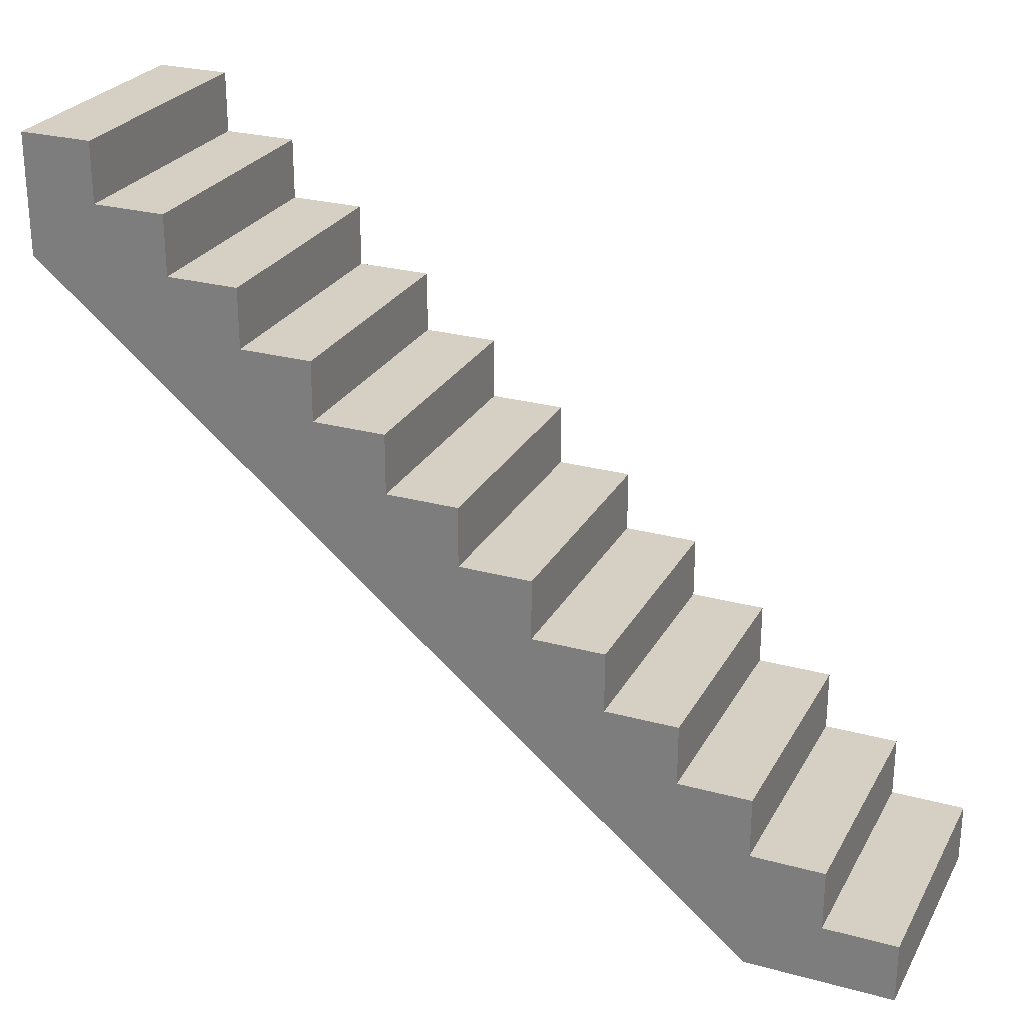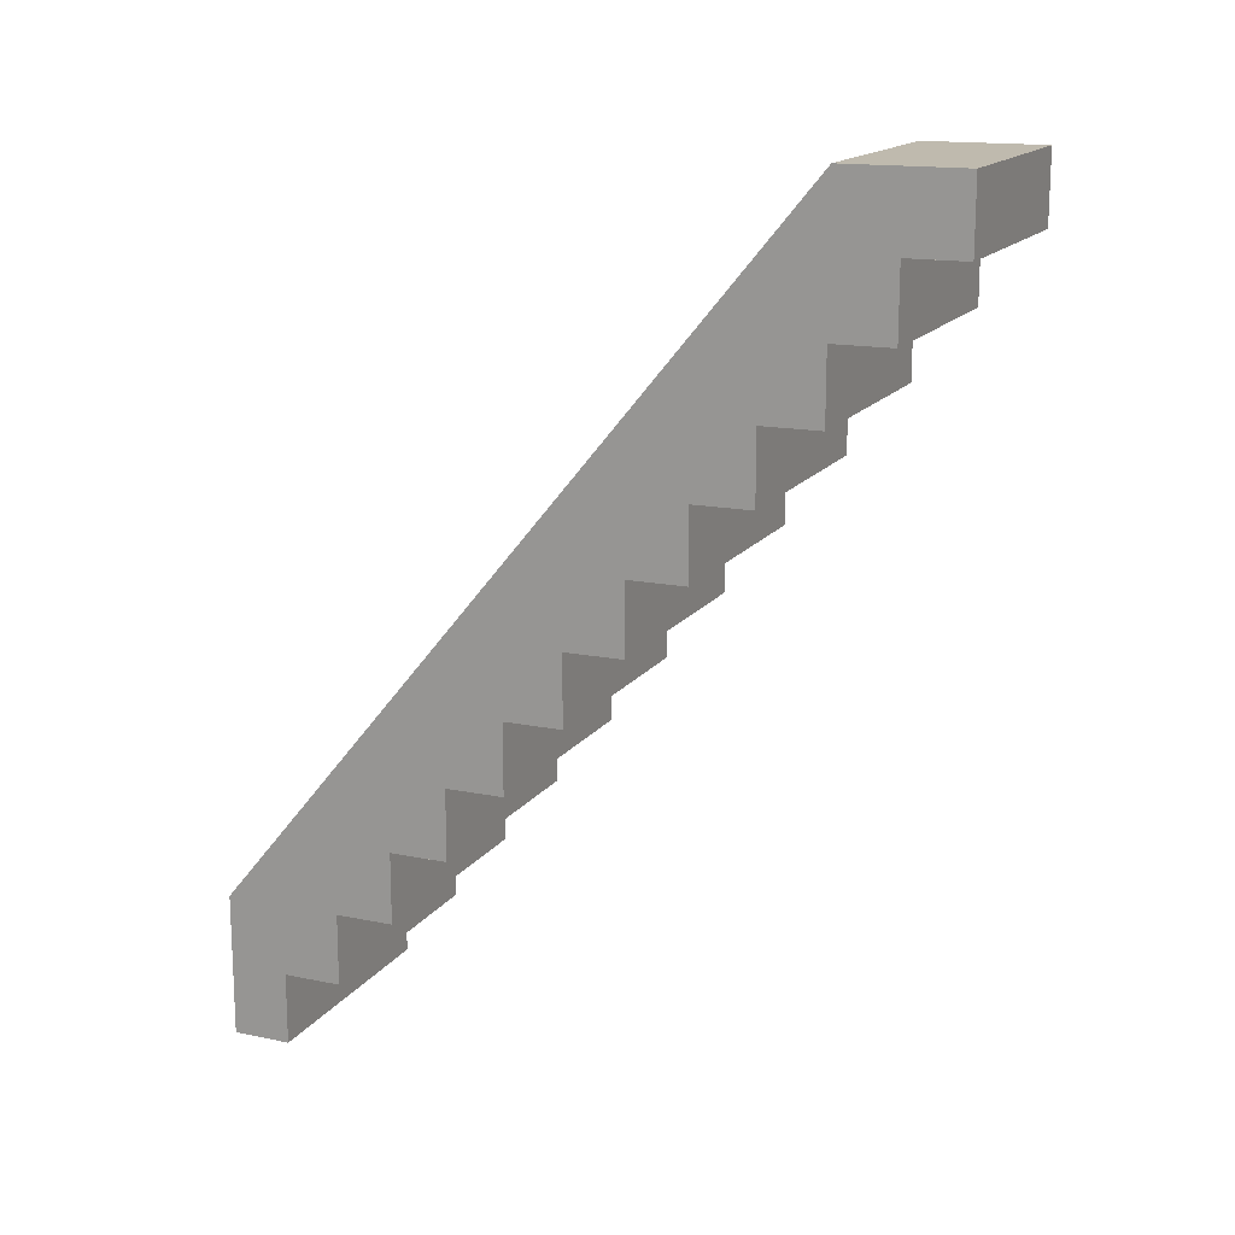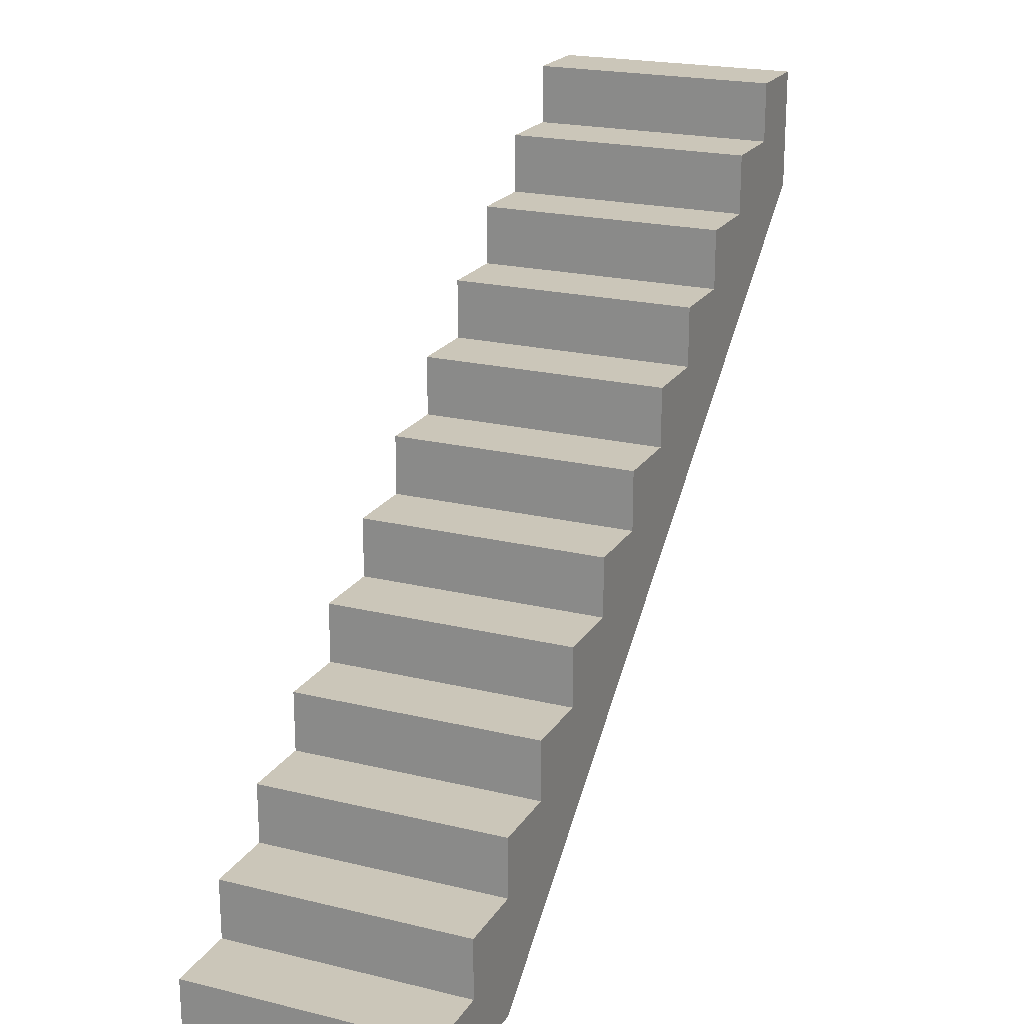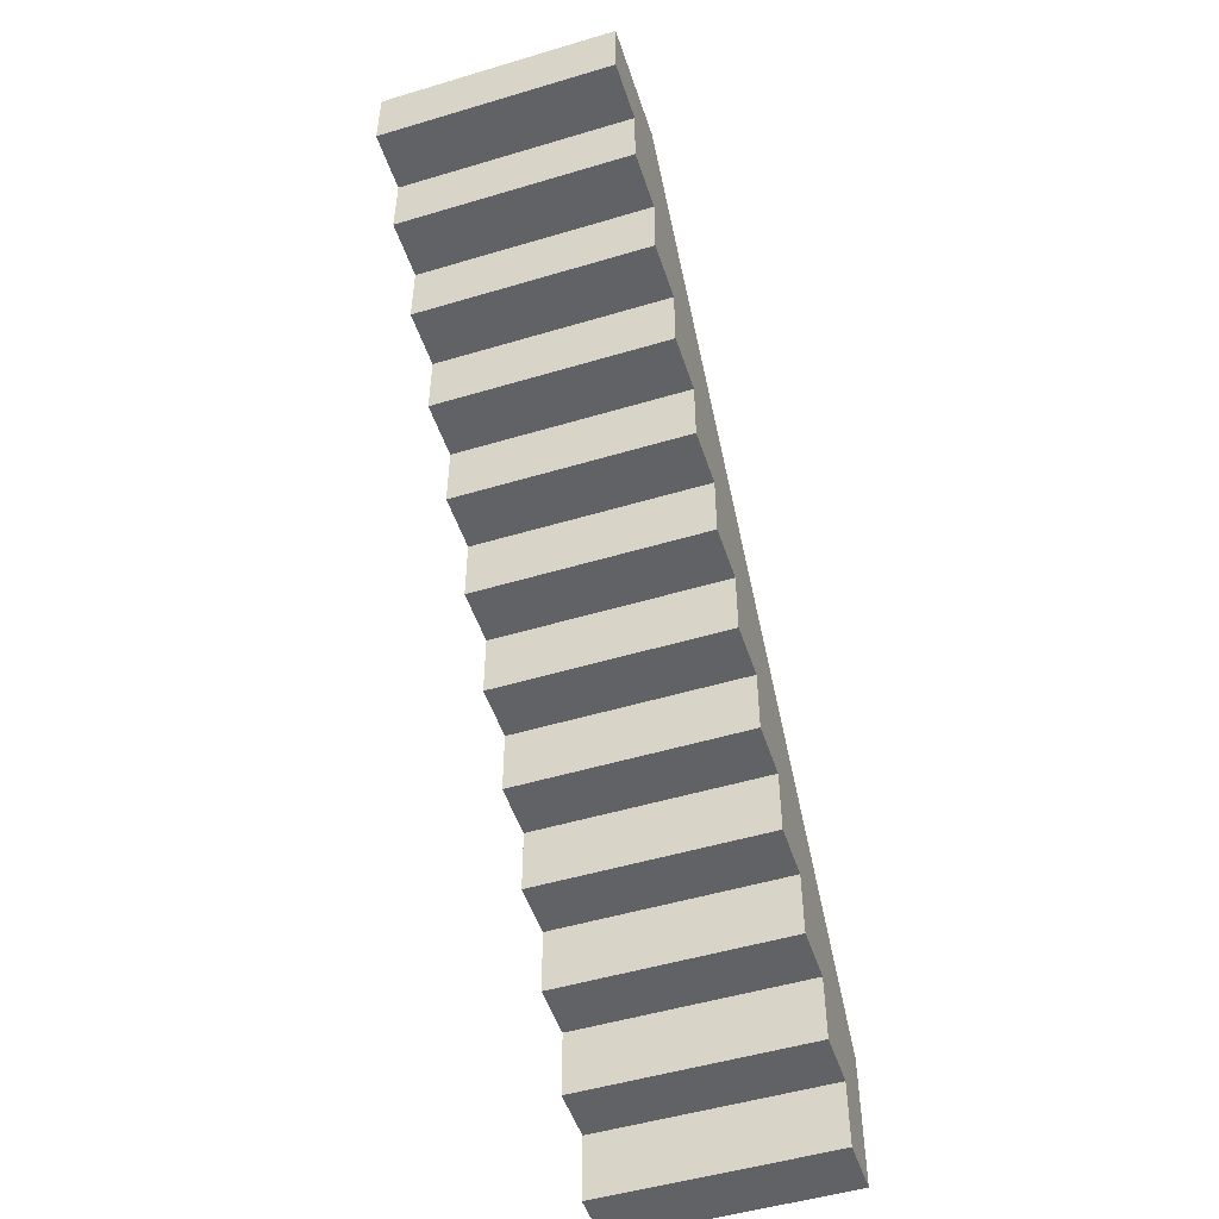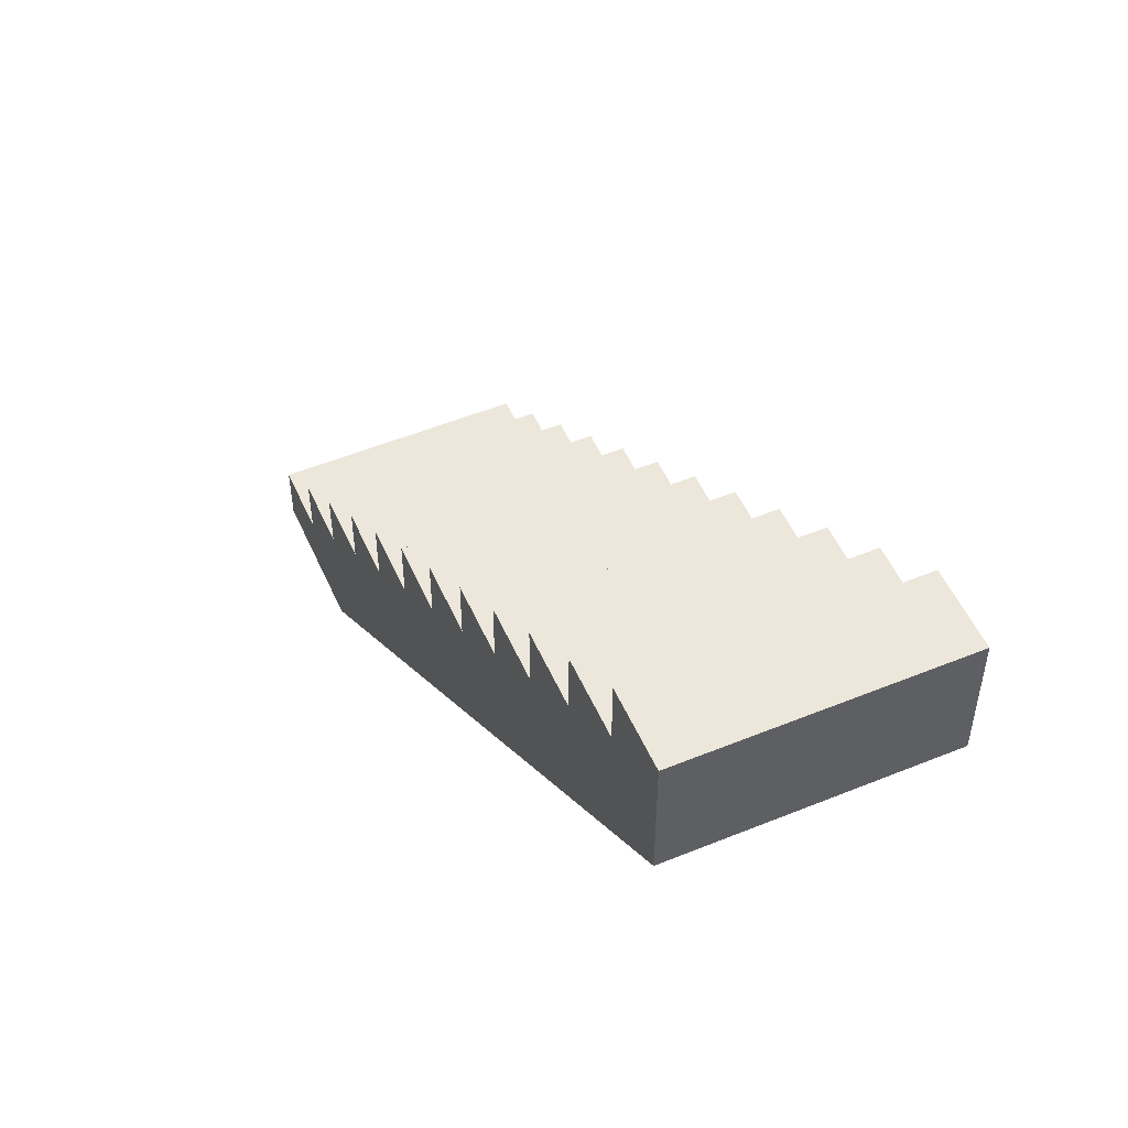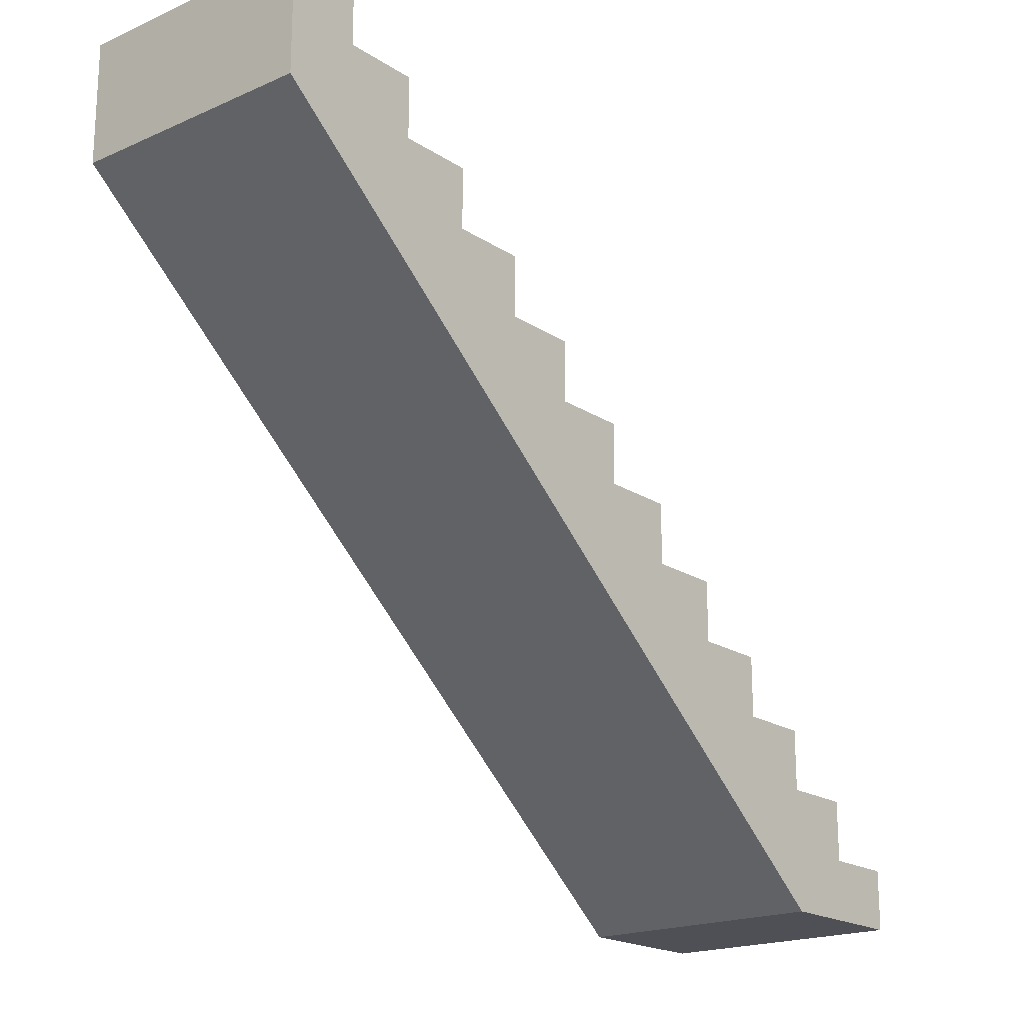
<metadata>
{"format":"obj","ext":"obj","renderer":"f3d","projection":"perspective","resolution":1024,"background":"white","views":[{"elev":26.2,"azim":113.3,"up":"+Y"},{"elev":15.7,"azim":113.3,"up":"+Z"},{"elev":21.0,"azim":-156.3,"up":"+Y"},{"elev":-50.6,"azim":-161.9,"up":"+Z"},{"elev":52.3,"azim":-23.7,"up":"+Y"},{"elev":-19.3,"azim":39.7,"up":"+Y"}]}
</metadata>
<code>
o stairsStoneSlant
v -18.6 4.5 0
v -18.6 -0 0
v -18.6 -0 10.92
v -18.6 4.5 5.46
v -18.6 9 5.46
v -18.6 9 10.92
v -18.6 45 65.52
v -18.6 13.5 16.38
v -18.6 13.5 10.92
v -18.6 18 21.84
v -18.6 18 16.38
v -18.6 22.5 27.3
v -18.6 22.5 21.84
v -18.6 27 32.76
v -18.6 27 27.3
v -18.6 31.5 38.22
v -18.6 31.5 32.76
v -18.6 36 43.68
v -18.6 36 38.22
v -18.6 40.5 49.14
v -18.6 40.5 43.68
v -18.6 45 54.6
v -18.6 45 49.14
v -18.6 49.5 54.6
v -18.6 49.5 60.06
v -18.6 54 60.06
v -18.6 54 65.52
v 0 0 0
v 0 -0 10.92
v 0 18 21.84
v 0 18 16.38
v 0 36 43.68
v 0 40.5 43.68
v 0 4.5 0
v 0 4.5 5.46
v 0 9 5.46
v 0 9 10.92
v 0 13.5 16.38
v 0 13.5 10.92
v 0 45 65.52
v 0 22.5 27.3
v 0 22.5 21.84
v 0 27 32.76
v 0 27 27.3
v 0 31.5 38.22
v 0 31.5 32.76
v 0 36 38.22
v 0 40.5 49.14
v 0 45 54.6
v 0 45 49.14
v 0 49.5 60.06
v 0 49.5 54.6
v 0 54 60.06
v 0 54 65.52
f 1 2 3
f 3 4 1
f 3 5 4
f 3 6 5
f 3 7 6
f 7 8 6
f 8 9 6
f 7 10 8
f 10 11 8
f 7 12 10
f 12 13 10
f 7 14 12
f 14 15 12
f 7 16 14
f 16 17 14
f 7 18 16
f 18 19 16
f 7 20 18
f 20 21 18
f 7 22 20
f 22 23 20
f 7 24 22
f 7 25 24
f 7 26 25
f 7 27 26
f 28 29 3
f 3 2 28
f 10 30 31
f 31 11 10
f 32 18 21
f 21 33 32
f 28 2 1
f 1 34 28
f 35 36 37
f 35 37 29
f 38 29 37
f 37 39 38
f 38 40 29
f 38 30 40
f 38 31 30
f 30 41 40
f 30 42 41
f 41 43 40
f 41 44 43
f 43 45 40
f 43 46 45
f 45 32 40
f 45 47 32
f 32 48 40
f 32 33 48
f 48 49 40
f 48 50 49
f 49 51 40
f 49 52 51
f 51 53 54
f 51 54 40
f 28 34 35
f 35 29 28
f 20 48 33
f 33 21 20
f 14 43 44
f 44 15 14
f 37 6 9
f 9 39 37
f 4 35 34
f 34 1 4
f 51 25 26
f 26 53 51
f 30 10 13
f 13 42 30
f 18 32 47
f 47 19 18
f 27 54 53
f 53 26 27
f 12 41 42
f 42 13 12
f 6 37 36
f 36 5 6
f 41 12 15
f 15 44 41
f 38 8 11
f 11 31 38
f 22 49 50
f 50 23 22
f 49 22 24
f 24 52 49
f 8 38 39
f 39 9 8
f 45 16 19
f 19 47 45
f 7 40 54
f 54 27 7
f 35 4 5
f 5 36 35
f 48 20 23
f 23 50 48
f 43 14 17
f 17 46 43
f 25 51 52
f 52 24 25
f 16 45 46
f 46 17 16
f 29 40 7
f 7 3 29

</code>
